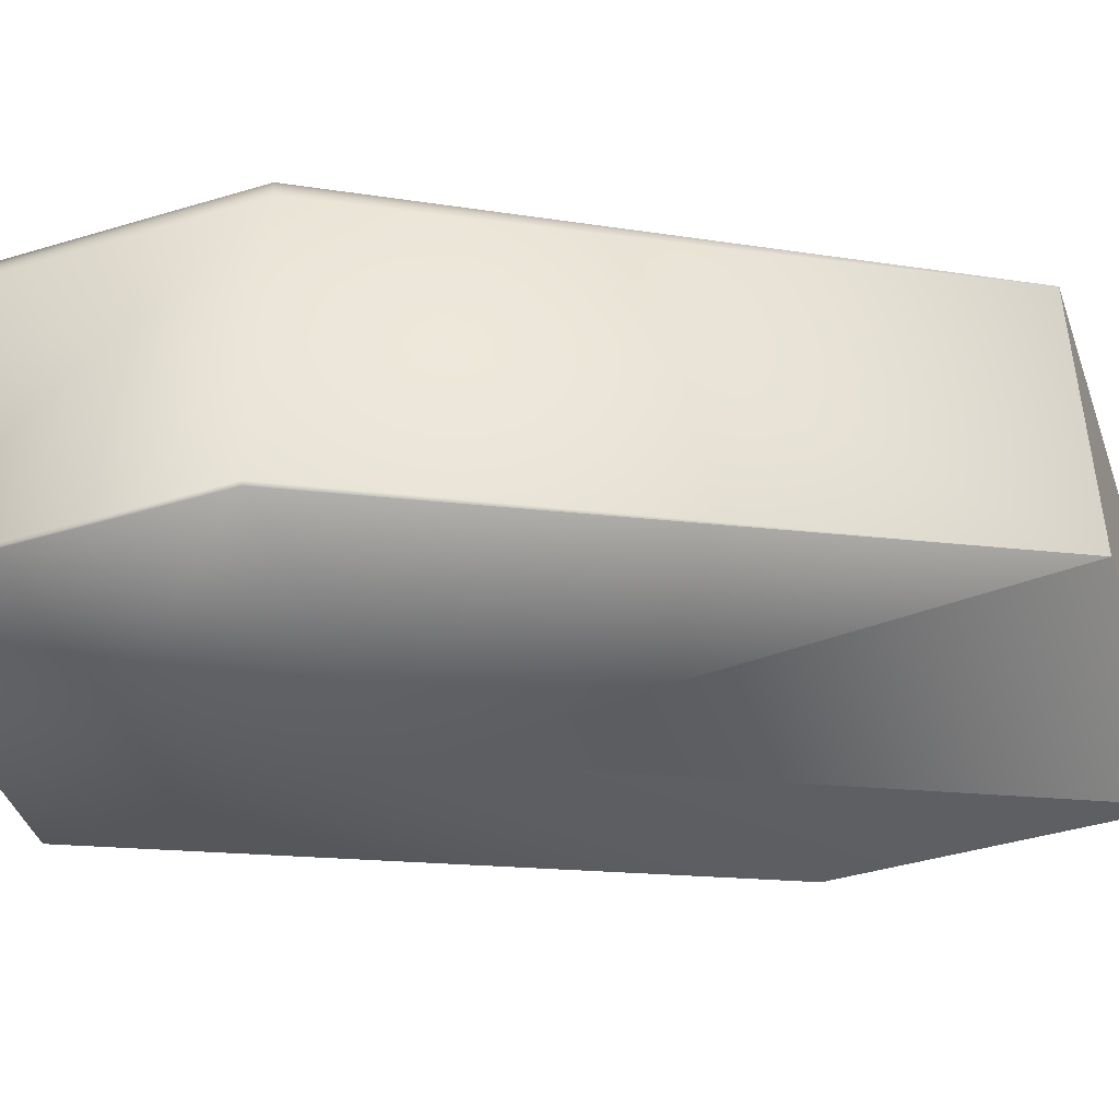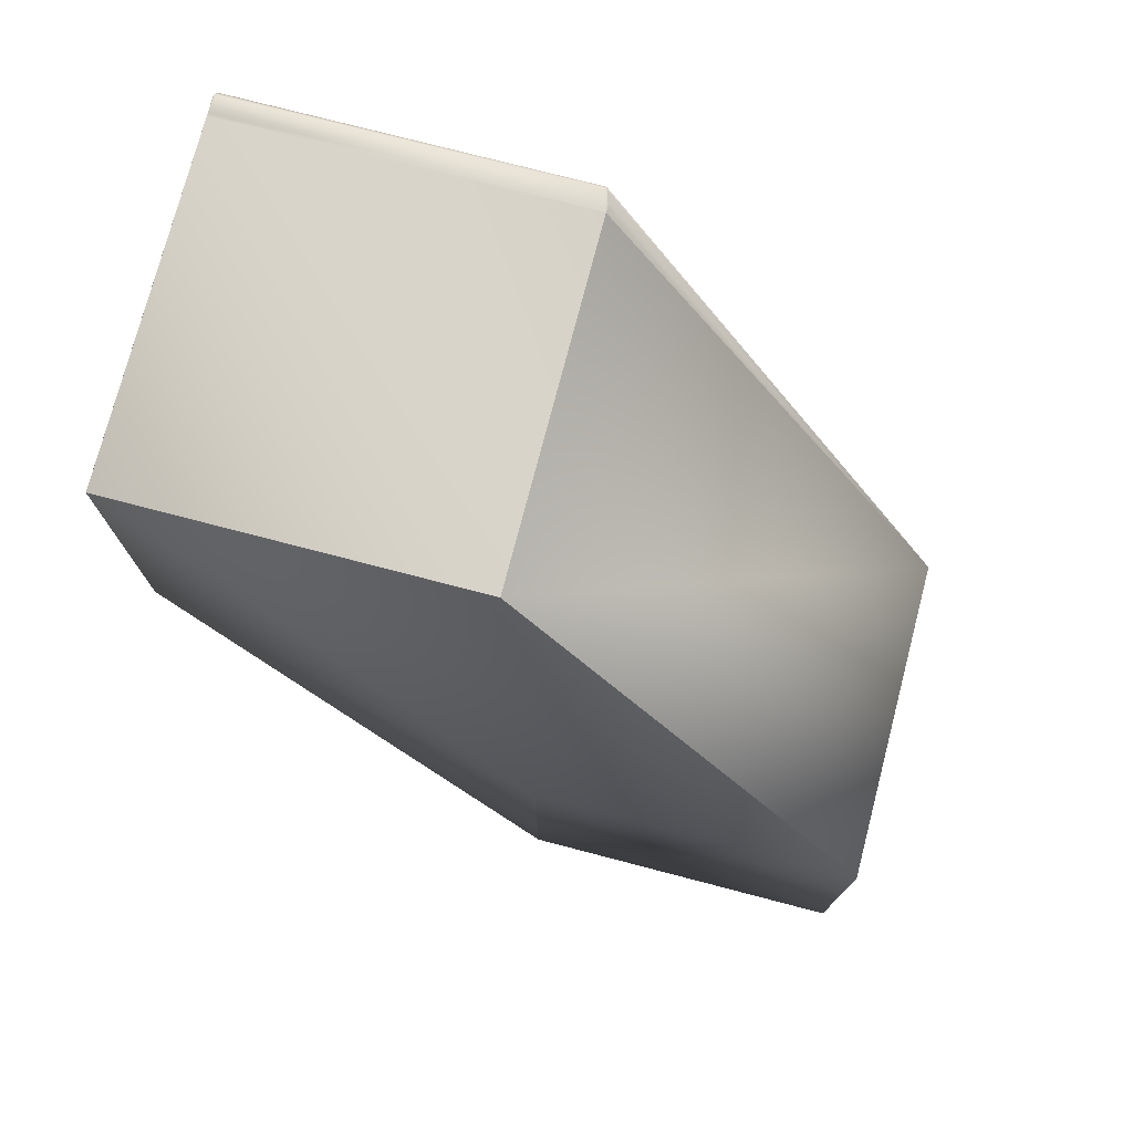
<metadata>
{"format":"obj","ext":"obj","renderer":"f3d","projection":"perspective","resolution":1024,"background":"white","views":[{"elev":-44.1,"azim":109.3,"up":"+Y"},{"elev":75.8,"azim":-165.4,"up":"+Z"}]}
</metadata>
<code>
v 0.04947 0.04476 0.3348
v 0.04947 0.04476 0.3348
v 0.1625 0.02753 0.5118
v 0.04947 0.04476 0.2348
v 0.1625 0.02753 0.4113
v 0.04947 0.04476 0.2348
v -0.0512 0.04476 0.3348
v 0.06035 0.02753 0.5118
v 0.04915 0.04469 0.2348
v 0.04915 0.04469 0.2348
v 0.04915 -0.05531 0.2348
v -0.05081 0.04469 0.2348
v 0.04916 0.04469 0.2348
v 0.04917 0.04469 0.2348
v 0.04917 0.04469 0.2348
v 0.04918 0.04469 0.2348
v 0.04919 0.04469 0.2348
v 0.04919 0.04469 0.2348
v 0.0492 0.04469 0.2348
v 0.04921 0.04469 0.2348
v 0.04921 0.04469 0.2348
v 0.04922 0.04469 0.2348
v 0.04923 0.04469 0.2348
v 0.04924 0.04469 0.2348
v 0.04924 0.04469 0.2348
v 0.04925 0.04469 0.2348
v 0.04926 0.04469 0.2348
v 0.04926 0.04469 0.2348
v 0.04927 0.04469 0.2348
v 0.04928 0.04469 0.2348
v 0.04928 0.04469 0.2348
v 0.04929 0.04469 0.2348
v 0.0493 0.04469 0.2348
v 0.0493 0.04469 0.2348
v 0.04931 0.04469 0.2348
v 0.04938 -0.05534 0.2348
v 0.04932 -0.05533 0.2348
v 0.04933 -0.05533 0.2348
v 0.04934 -0.05534 0.2348
v 0.04934 -0.05534 0.2348
v 0.04935 -0.05534 0.2348
v 0.04936 -0.05534 0.2348
v 0.04936 -0.05534 0.2348
v 0.04937 -0.05534 0.2348
v 0.04938 -0.05534 0.2348
v 0.04932 0.04469 0.2348
v 0.04941 -0.05535 0.2348
v 0.04939 -0.05534 0.2348
v 0.0494 -0.05534 0.2348
v 0.0494 -0.05534 0.2348
v 0.04941 -0.05535 0.2348
v 0.04932 0.04469 0.2348
v 0.04944 -0.05535 0.2348
v 0.04942 -0.05535 0.2348
v 0.04942 -0.05535 0.2348
v 0.04942 -0.05535 0.2348
v 0.04943 -0.05535 0.2348
v 0.04943 -0.05535 0.2348
v 0.04933 0.0447 0.2348
v 0.04945 -0.05536 0.2348
v 0.04944 -0.05535 0.2348
v 0.04945 -0.05535 0.2348
v 0.04945 -0.05535 0.2348
v 0.04945 -0.05536 0.2348
v 0.04934 0.0447 0.2348
v 0.04947 -0.05536 0.2348
v 0.04946 -0.05536 0.2348
v 0.04946 -0.05536 0.2348
v 0.04946 -0.05536 0.2348
v 0.04946 -0.05536 0.2348
v 0.04934 0.0447 0.2348
v 0.04947 -0.05536 0.2348
v 0.04947 -0.05536 0.2348
v 0.04947 -0.05536 0.2348
v 0.04947 -0.05536 0.2348
v 0.04935 0.0447 0.2348
v 0.04947 -0.05536 0.2348
v 0.04947 -0.05536 0.2348
v 0.04947 -0.05536 0.2348
v 0.04936 0.0447 0.2348
v 0.04947 -0.05536 0.2348
v 0.04936 0.04471 0.2348
v 0.04947 -0.05536 0.2348
v 0.04937 0.04471 0.2348
v 0.04947 -0.05536 0.2348
v 0.04938 0.04471 0.2348
v 0.04938 0.04471 0.2348
v 0.04939 0.04471 0.2348
v 0.04947 -0.05536 0.2348
v 0.0494 0.04471 0.2348
v 0.0494 0.04472 0.2348
v 0.04941 0.04472 0.2348
v 0.04941 0.04472 0.2348
v 0.04942 0.04472 0.2348
v 0.04942 0.04473 0.2348
v 0.04942 0.04473 0.2348
v 0.04947 -0.05536 0.2348
v 0.04943 0.04473 0.2348
v 0.04943 0.04473 0.2348
v 0.04944 0.04473 0.2348
v 0.04944 0.04474 0.2348
v 0.04945 0.04474 0.2348
v 0.04945 0.04474 0.2348
v 0.04945 0.04474 0.2348
v 0.04945 0.04475 0.2348
v 0.04946 0.04475 0.2348
v 0.04946 0.04475 0.2348
v 0.04946 0.04475 0.2348
v 0.04946 0.04475 0.2348
v 0.04947 0.04475 0.2348
v 0.04947 0.04475 0.2348
v 0.04947 0.04476 0.2348
v 0.04947 0.04476 0.2348
v 0.04947 0.04476 0.2348
v 0.04947 0.04476 0.2348
v 0.04947 0.04476 0.2348
v 0.04947 0.04476 0.2348
v 0.04947 0.04476 0.2348
v 0.04947 0.04476 0.2348
v 0.04947 0.04476 0.2348
v 0.04947 0.04476 0.2348
v 0.04947 0.04476 0.2348
v 0.04947 0.04476 0.2348
v 0.1627 0.02195 0.4106
v -0.0512 0.04476 0.2348
v 0.04915 -0.05531 0.2348
v 0.04947 -0.05536 0.2348
v 0.04919 -0.05531 0.2348
v 0.04921 -0.05532 0.2348
v 0.04921 -0.05532 0.2348
v 0.04922 -0.05532 0.2348
v 0.04923 -0.05532 0.2348
v 0.04924 -0.05532 0.2348
v 0.04924 -0.05532 0.2348
v 0.04925 -0.05532 0.2348
v 0.04926 -0.05532 0.2348
v 0.04926 -0.05532 0.2348
v 0.04927 -0.05532 0.2348
v 0.04928 -0.05533 0.2348
v 0.04928 -0.05533 0.2348
v 0.04929 -0.05533 0.2348
v 0.0493 -0.05533 0.2348
v 0.0493 -0.05533 0.2348
v 0.04931 -0.05533 0.2348
v 0.04932 -0.05533 0.2348
v -0.05084 -0.05533 0.2348
v -0.05081 -0.05532 0.2348
v -0.05081 -0.05532 0.2348
v -0.05081 -0.05532 0.2348
v -0.05081 -0.05532 0.2348
v -0.05081 -0.05532 0.2348
v -0.05081 -0.05532 0.2348
v -0.05082 -0.05532 0.2348
v -0.05082 -0.05533 0.2348
v -0.05083 -0.05533 0.2348
v -0.05083 -0.05533 0.2348
v 0.04916 -0.05531 0.2348
v 0.04917 -0.05531 0.2348
v 0.04917 -0.05531 0.2348
v 0.04918 -0.05531 0.2348
v 0.04919 -0.05531 0.2348
v 0.0492 -0.05532 0.2348
v 0.04947 -0.05536 0.2348
v 0.04947 -0.05536 0.2348
v 0.1627 -0.07905 0.4106
v 0.162 -0.08018 0.4107
v 0.06179 -0.08018 0.4107
v -0.05086 -0.05533 0.2348
v -0.05087 -0.05533 0.2348
v -0.05087 -0.05533 0.2348
v -0.05088 -0.05534 0.2348
v -0.05089 -0.05534 0.2348
v -0.0509 -0.05534 0.2348
v -0.05091 -0.05534 0.2348
v -0.05092 -0.05534 0.2348
v -0.05094 -0.05534 0.2348
v -0.05095 -0.05534 0.2348
v -0.05096 -0.05534 0.2348
v -0.05097 -0.05534 0.2348
v -0.05098 -0.05534 0.2348
v -0.05099 -0.05534 0.2348
v -0.05101 -0.05535 0.2348
v -0.05102 -0.05535 0.2348
v -0.05103 -0.05535 0.2348
v -0.05104 -0.05535 0.2348
v -0.05105 -0.05535 0.2348
v -0.05106 -0.05535 0.2348
v -0.05107 -0.05535 0.2348
v -0.05108 -0.05535 0.2348
v -0.0511 -0.05535 0.2348
v -0.0511 -0.05535 0.2348
v -0.05111 -0.05535 0.2348
v -0.05112 -0.05536 0.2348
v -0.05113 -0.05536 0.2348
v -0.05114 -0.05536 0.2348
v -0.05115 -0.05536 0.2348
v -0.05115 -0.05536 0.2348
v -0.05116 -0.05536 0.2348
v -0.05117 -0.05536 0.2348
v -0.05117 -0.05536 0.2348
v -0.05118 -0.05536 0.2348
v -0.05118 -0.05536 0.2348
v -0.05119 -0.05536 0.2348
v -0.05119 -0.05536 0.2348
v -0.05119 -0.05536 0.2348
v -0.05119 -0.05536 0.2348
v -0.05119 -0.05536 0.2348
v -0.0512 -0.05536 0.2348
v -0.0512 -0.05536 0.2348
v -0.0512 -0.05536 0.2348
v -0.0512 -0.05536 0.2348
v -0.0512 -0.05536 0.2348
v -0.05084 -0.05533 0.2348
v -0.05085 -0.05533 0.2348
v -0.0512 -0.05536 0.3348
v 0.06011 0.02749 0.5119
v 0.06011 0.02749 0.5119
v 0.06011 0.0275 0.5119
v -0.05087 0.04469 0.2348
v -0.05086 0.04469 0.2348
v -0.05087 0.04469 0.2348
v -0.05081 0.04469 0.2348
v -0.05087 0.0447 0.2348
v -0.05088 0.0447 0.2348
v -0.05089 0.0447 0.2348
v -0.0509 0.0447 0.2348
v -0.05091 0.0447 0.2348
v -0.05092 0.04471 0.2348
v -0.05095 0.04471 0.2348
v -0.05096 0.04471 0.2348
v -0.05098 0.04471 0.2348
v -0.05099 0.04472 0.2348
v -0.05103 0.04472 0.2348
v -0.05104 0.04473 0.2348
v -0.0511 0.04474 0.2348
v -0.05113 0.04475 0.2348
v -0.05116 0.04475 0.2348
v -0.05117 0.04475 0.2348
v -0.05119 0.04476 0.2348
v -0.0512 0.04476 0.2348
v -0.05085 0.04469 0.2348
v -0.05086 0.04469 0.2348
v -0.05085 0.04469 0.2348
v -0.05082 0.04469 0.2348
v -0.05085 0.04469 0.2348
v -0.05084 0.04469 0.2348
v -0.05084 0.04469 0.2348
v -0.05083 0.04469 0.2348
v -0.05084 0.04469 0.2348
v -0.05083 0.04469 0.2348
v -0.05083 0.04469 0.2348
v -0.05082 0.04469 0.2348
v -0.05083 0.04469 0.2348
v -0.05082 0.04469 0.2348
v -0.05082 0.04469 0.2348
v -0.05082 0.04469 0.2348
v -0.05081 0.04469 0.2348
v -0.05081 0.04469 0.2348
v -0.05081 0.04469 0.2348
v -0.05081 0.04469 0.2348
v -0.05081 0.04469 0.2348
v -0.05081 0.04469 0.2348
v -0.05087 -0.05531 0.2348
v -0.05086 -0.05531 0.2348
v -0.05085 -0.05531 0.2348
v -0.05085 -0.05531 0.2348
v -0.05084 -0.05531 0.2348
v -0.05083 -0.05531 0.2348
v -0.05083 -0.05531 0.2348
v -0.05082 -0.05531 0.2348
v -0.05082 -0.05532 0.2348
v -0.05082 -0.05532 0.2348
v -0.05081 -0.05532 0.2348
v -0.05081 -0.05532 0.2348
v -0.0512 -0.05536 0.2348
v -0.05094 0.04471 0.2348
v -0.05097 0.04471 0.2348
v -0.05101 0.04472 0.2348
v -0.05102 0.04472 0.2348
v -0.05105 0.04473 0.2348
v -0.05106 0.04473 0.2348
v -0.05107 0.04473 0.2348
v -0.05108 0.04473 0.2348
v -0.0511 0.04474 0.2348
v -0.05112 0.04474 0.2348
v -0.05111 0.04474 0.2348
v -0.05114 0.04475 0.2348
v -0.05115 0.04475 0.2348
v -0.05115 0.04475 0.2348
v -0.05117 0.04475 0.2348
v -0.05118 0.04476 0.2348
v -0.05119 0.04476 0.2348
v -0.05118 0.04476 0.2348
v -0.05119 0.04476 0.2348
v -0.05119 0.04476 0.2348
v -0.05119 0.04476 0.2348
v -0.0512 0.04476 0.2348
v -0.0512 0.04476 0.2348
v -0.0512 0.04476 0.2348
v -0.0512 0.04476 0.2348
v -0.0512 0.04476 0.2348
v -0.0512 -0.05536 0.3348
v -0.0512 -0.05536 0.2348
v 0.06179 -0.08018 0.5109
v 0.06135 -0.07905 0.5113
v 0.06011 -0.07545 0.5116
v 0.06011 -0.07308 0.5119
v 0.06011 -0.07307 0.5119
v 0.1627 0.02195 0.5113
v 0.1625 0.02727 0.5119
v 0.1625 -0.07339 0.5119
v 0.1627 -0.07905 0.5113
v 0.1625 0.02731 0.5119
v 0.1625 0.02735 0.5119
v 0.1625 0.02738 0.5119
v 0.1625 0.0274 0.5119
v 0.1625 0.02743 0.5119
v 0.1625 0.02745 0.5119
v 0.1625 0.02746 0.5119
v 0.1625 0.02748 0.5119
v 0.1625 0.02748 0.5119
v 0.1625 0.02749 0.5119
v 0.1625 0.02749 0.5119
v 0.1625 0.0275 0.5119
v 0.1625 -0.07334 0.5119
v 0.1625 -0.0733 0.5119
v 0.1625 -0.07326 0.5119
v 0.1625 -0.07322 0.5119
v 0.1625 -0.07318 0.5119
v 0.1625 -0.07315 0.5119
v 0.06013 0.02745 0.5119
v 0.06012 0.02746 0.5119
v 0.06012 0.02748 0.5119
v 0.06011 0.02748 0.5119
v 0.162 -0.08018 0.5109
v 0.1622 -0.07907 0.5115
v 0.06166 -0.07907 0.5115
v 0.1625 -0.07412 0.5118
v 0.06035 -0.07412 0.5118
v 0.06016 -0.07326 0.5119
v 0.06015 -0.07322 0.5119
v 0.06014 -0.07318 0.5119
v 0.06013 -0.07315 0.5119
v 0.06012 -0.07313 0.5119
v 0.06012 -0.0731 0.5119
f 1 2 3
f 1 4 2
f 1 3 5
f 1 5 4
f 2 4 6
f 2 6 7
f 2 7 8
f 2 8 3
f 9 10 11
f 9 6 10
f 9 11 12
f 9 12 6
f 10 13 11
f 10 6 13
f 13 14 11
f 13 6 14
f 14 15 11
f 14 6 15
f 15 16 11
f 15 6 16
f 16 17 11
f 16 6 17
f 17 18 11
f 17 6 18
f 18 19 11
f 18 6 19
f 19 20 11
f 19 6 20
f 20 21 11
f 20 6 21
f 21 22 11
f 21 6 22
f 22 23 11
f 22 6 23
f 23 24 11
f 23 6 24
f 24 25 11
f 24 6 25
f 25 26 11
f 25 6 26
f 26 27 11
f 26 6 27
f 27 28 11
f 27 6 28
f 28 29 11
f 28 6 29
f 29 30 11
f 29 6 30
f 30 31 11
f 30 6 31
f 31 32 11
f 31 6 32
f 32 33 11
f 32 6 33
f 33 34 11
f 33 6 34
f 34 35 36
f 34 6 35
f 34 37 11
f 34 38 37
f 34 39 38
f 34 40 39
f 34 41 40
f 34 42 41
f 34 43 42
f 34 44 43
f 34 45 44
f 34 36 45
f 35 46 47
f 35 6 46
f 35 48 36
f 35 49 48
f 35 50 49
f 35 51 50
f 35 47 51
f 46 52 53
f 46 6 52
f 46 54 47
f 46 55 54
f 46 56 55
f 46 57 56
f 46 58 57
f 46 53 58
f 52 59 60
f 52 6 59
f 52 61 53
f 52 62 61
f 52 63 62
f 52 64 63
f 52 60 64
f 59 65 66
f 59 6 65
f 59 67 60
f 59 68 67
f 59 69 68
f 59 70 69
f 59 66 70
f 65 71 72
f 65 6 71
f 65 73 66
f 65 74 73
f 65 75 74
f 65 72 75
f 71 76 77
f 71 6 76
f 71 78 72
f 71 79 78
f 71 77 79
f 76 80 81
f 76 6 80
f 76 81 77
f 80 82 83
f 80 6 82
f 80 83 81
f 82 84 85
f 82 6 84
f 82 85 83
f 84 86 85
f 84 6 86
f 86 87 85
f 86 6 87
f 87 88 89
f 87 6 88
f 87 89 85
f 88 90 89
f 88 6 90
f 90 91 89
f 90 6 91
f 91 92 89
f 91 6 92
f 92 93 89
f 92 6 93
f 93 94 89
f 93 6 94
f 94 95 89
f 94 6 95
f 95 96 97
f 95 6 96
f 95 97 89
f 96 98 97
f 96 6 98
f 98 99 97
f 98 6 99
f 99 100 97
f 99 6 100
f 100 101 97
f 100 6 101
f 101 102 97
f 101 6 102
f 102 103 97
f 102 6 103
f 103 104 97
f 103 6 104
f 104 105 97
f 104 6 105
f 105 106 97
f 105 6 106
f 106 107 97
f 106 6 107
f 107 108 97
f 107 6 108
f 108 109 97
f 108 6 109
f 109 110 97
f 109 6 110
f 110 111 97
f 110 6 111
f 111 112 97
f 111 6 112
f 112 113 97
f 112 6 113
f 113 114 97
f 113 6 114
f 114 115 97
f 114 6 115
f 115 116 97
f 115 6 116
f 116 117 97
f 116 6 117
f 117 118 97
f 117 6 118
f 118 119 97
f 118 6 119
f 119 120 97
f 119 6 120
f 120 121 97
f 120 6 121
f 121 122 97
f 121 6 122
f 122 123 124
f 122 6 123
f 122 124 97
f 123 4 5
f 123 6 4
f 123 5 124
f 6 12 125
f 6 125 7
f 11 126 127
f 11 128 126
f 11 129 128
f 11 130 129
f 11 131 130
f 11 132 131
f 11 133 132
f 11 134 133
f 11 135 134
f 11 136 135
f 11 137 136
f 11 138 137
f 11 139 138
f 11 140 139
f 11 141 140
f 11 142 141
f 11 143 142
f 11 144 143
f 11 145 144
f 11 37 145
f 11 127 146
f 11 147 12
f 11 148 147
f 11 149 148
f 11 150 149
f 11 151 150
f 11 152 151
f 11 153 152
f 11 154 153
f 11 155 154
f 11 156 155
f 11 146 156
f 126 157 127
f 126 128 157
f 157 158 127
f 157 159 158
f 157 160 159
f 157 128 160
f 158 159 127
f 159 160 127
f 160 128 127
f 128 161 127
f 128 162 161
f 128 129 162
f 161 162 127
f 162 129 127
f 129 130 127
f 130 131 127
f 131 132 127
f 132 133 127
f 133 134 127
f 134 135 127
f 135 136 127
f 136 137 127
f 137 138 127
f 138 139 127
f 139 140 127
f 140 141 127
f 141 142 127
f 142 143 127
f 143 144 127
f 144 145 127
f 145 37 127
f 37 38 127
f 38 39 127
f 39 40 127
f 40 41 127
f 41 42 127
f 42 43 127
f 43 44 127
f 44 45 127
f 45 36 127
f 36 48 127
f 48 49 127
f 49 50 127
f 50 51 127
f 51 47 127
f 47 54 127
f 54 55 127
f 55 56 127
f 56 57 127
f 57 58 127
f 58 53 127
f 53 61 127
f 61 62 127
f 62 63 127
f 63 64 127
f 64 60 127
f 60 67 127
f 67 68 127
f 68 69 127
f 69 70 127
f 70 66 127
f 66 73 127
f 73 74 127
f 74 75 127
f 75 72 127
f 72 78 127
f 78 79 127
f 79 77 127
f 77 81 127
f 81 83 127
f 83 85 127
f 85 89 127
f 89 97 163
f 89 163 127
f 97 164 163
f 97 124 165
f 97 166 164
f 97 165 166
f 164 166 167
f 164 167 163
f 163 168 127
f 163 169 168
f 163 170 169
f 163 171 170
f 163 172 171
f 163 173 172
f 163 174 173
f 163 175 174
f 163 176 175
f 163 177 176
f 163 178 177
f 163 179 178
f 163 180 179
f 163 181 180
f 163 182 181
f 163 183 182
f 163 184 183
f 163 185 184
f 163 186 185
f 163 187 186
f 163 188 187
f 163 189 188
f 163 190 189
f 163 191 190
f 163 192 191
f 163 193 192
f 163 194 193
f 163 195 194
f 163 196 195
f 163 197 196
f 163 198 197
f 163 199 198
f 163 200 199
f 163 201 200
f 163 202 201
f 163 203 202
f 163 204 203
f 163 205 204
f 163 206 205
f 163 207 206
f 163 208 207
f 163 209 208
f 163 210 209
f 163 211 210
f 163 212 211
f 163 167 212
f 127 213 146
f 127 214 213
f 127 168 214
f 7 125 215
f 7 215 216
f 7 216 217
f 7 217 218
f 7 218 8
f 219 220 221
f 219 222 220
f 219 221 223
f 219 223 224
f 219 224 225
f 219 225 226
f 219 226 227
f 219 227 228
f 219 228 229
f 219 229 230
f 219 230 231
f 219 231 232
f 219 232 233
f 219 233 234
f 219 234 235
f 219 235 236
f 219 236 237
f 219 237 238
f 219 238 239
f 219 239 240
f 219 240 222
f 220 241 242
f 220 243 241
f 220 244 243
f 220 222 244
f 220 242 221
f 241 243 245
f 241 245 242
f 243 246 247
f 243 248 246
f 243 244 248
f 243 247 245
f 246 248 249
f 246 249 247
f 248 250 251
f 248 252 250
f 248 244 252
f 248 251 249
f 250 252 253
f 250 253 251
f 252 244 254
f 252 254 253
f 244 255 256
f 244 222 255
f 244 256 254
f 255 257 256
f 255 222 257
f 257 258 259
f 257 222 258
f 257 259 256
f 258 222 260
f 258 260 259
f 222 261 262
f 222 262 260
f 222 240 125
f 222 125 261
f 261 12 262
f 261 125 12
f 12 263 262
f 12 264 263
f 12 265 264
f 12 266 265
f 12 267 266
f 12 268 267
f 12 269 268
f 12 270 269
f 12 271 270
f 12 272 271
f 12 273 272
f 12 274 273
f 12 147 274
f 262 259 260
f 262 263 259
f 259 263 256
f 256 263 254
f 254 263 253
f 253 263 251
f 251 263 249
f 249 263 247
f 247 263 245
f 245 263 242
f 242 263 221
f 221 263 275
f 221 275 223
f 223 275 224
f 224 275 225
f 225 275 226
f 226 275 227
f 227 275 228
f 228 276 229
f 228 275 276
f 276 275 229
f 229 275 230
f 230 277 231
f 230 275 277
f 277 275 231
f 231 275 232
f 232 278 233
f 232 275 278
f 278 279 233
f 278 275 279
f 279 275 233
f 233 275 234
f 234 280 281
f 234 281 235
f 234 275 280
f 280 275 281
f 281 282 235
f 281 275 282
f 282 283 235
f 282 275 283
f 283 275 235
f 235 284 285
f 235 285 236
f 235 275 284
f 284 286 285
f 284 275 286
f 286 275 285
f 285 275 236
f 236 287 288
f 236 288 237
f 236 275 287
f 287 275 288
f 288 289 237
f 288 275 289
f 289 275 237
f 237 290 238
f 237 275 290
f 290 275 238
f 238 291 292
f 238 292 239
f 238 275 291
f 291 293 292
f 291 275 293
f 293 275 292
f 292 294 239
f 292 275 294
f 294 295 239
f 294 275 295
f 295 275 239
f 239 296 297
f 239 297 240
f 239 275 296
f 296 298 297
f 296 275 298
f 297 298 240
f 298 299 240
f 298 275 299
f 299 300 240
f 299 275 300
f 240 300 125
f 300 301 125
f 300 275 301
f 301 275 125
f 125 275 215
f 302 215 303
f 302 303 167
f 302 304 215
f 302 167 304
f 215 275 303
f 215 304 305
f 215 305 306
f 215 306 307
f 215 307 308
f 215 308 216
f 263 264 169
f 263 169 170
f 263 170 171
f 263 171 172
f 263 172 173
f 263 173 174
f 263 174 175
f 263 175 176
f 263 176 177
f 263 177 178
f 263 178 179
f 263 179 180
f 263 180 181
f 263 181 182
f 263 182 183
f 263 183 184
f 263 184 185
f 263 185 186
f 263 186 187
f 263 187 188
f 263 188 189
f 263 189 190
f 263 190 191
f 263 191 192
f 263 192 193
f 263 193 194
f 263 194 195
f 263 195 196
f 263 196 197
f 263 197 198
f 263 198 199
f 263 199 200
f 263 200 201
f 263 201 202
f 263 202 275
f 264 265 168
f 264 168 169
f 265 266 214
f 265 214 168
f 266 267 213
f 266 213 214
f 267 268 146
f 267 146 213
f 268 269 156
f 268 156 146
f 269 270 155
f 269 155 156
f 270 271 154
f 270 154 155
f 271 272 154
f 272 273 153
f 272 153 154
f 273 274 152
f 273 152 153
f 274 147 151
f 274 151 152
f 147 148 150
f 147 150 151
f 148 149 150
f 202 203 275
f 203 204 275
f 204 205 275
f 205 206 275
f 206 207 275
f 207 208 275
f 208 209 275
f 209 210 275
f 210 211 275
f 211 212 275
f 212 303 275
f 212 167 303
f 309 3 310
f 309 310 311
f 309 124 5
f 309 5 3
f 309 312 124
f 309 311 312
f 3 313 310
f 3 314 313
f 3 315 314
f 3 316 315
f 3 317 316
f 3 318 317
f 3 319 318
f 3 320 319
f 3 321 320
f 3 322 321
f 3 323 322
f 3 324 323
f 3 8 324
f 310 313 325
f 310 325 311
f 313 314 326
f 313 326 325
f 314 315 327
f 314 327 326
f 315 316 328
f 315 328 327
f 316 317 329
f 316 329 328
f 317 318 330
f 317 330 329
f 318 319 331
f 318 331 330
f 319 320 332
f 319 332 331
f 320 321 333
f 320 333 332
f 321 322 334
f 321 334 333
f 322 323 216
f 322 216 334
f 323 324 217
f 323 217 216
f 324 8 218
f 324 218 217
f 124 312 165
f 335 312 336
f 335 336 337
f 335 166 165
f 335 165 312
f 335 304 166
f 335 337 304
f 312 338 336
f 312 311 338
f 336 338 337
f 338 311 325
f 338 325 326
f 338 326 327
f 338 327 339
f 338 339 337
f 327 328 340
f 327 340 339
f 328 329 341
f 328 341 340
f 329 330 342
f 329 342 341
f 330 331 343
f 330 343 342
f 166 304 167
f 331 332 344
f 331 344 343
f 332 333 345
f 332 345 344
f 333 334 307
f 333 307 345
f 334 216 308
f 334 308 307
f 304 337 305
f 305 337 306
f 337 339 306
f 306 339 342
f 306 342 343
f 306 343 344
f 306 344 345
f 306 345 307
f 339 340 341
f 339 341 342

</code>
